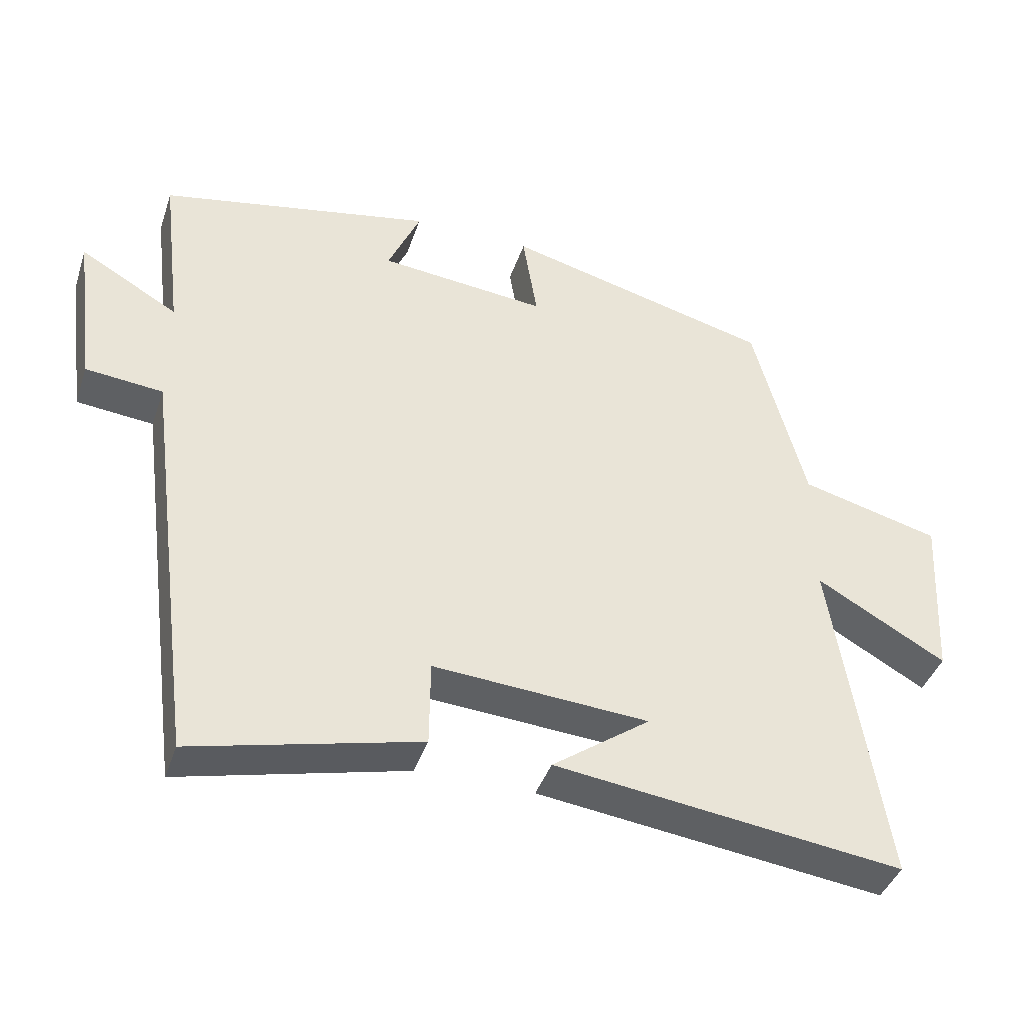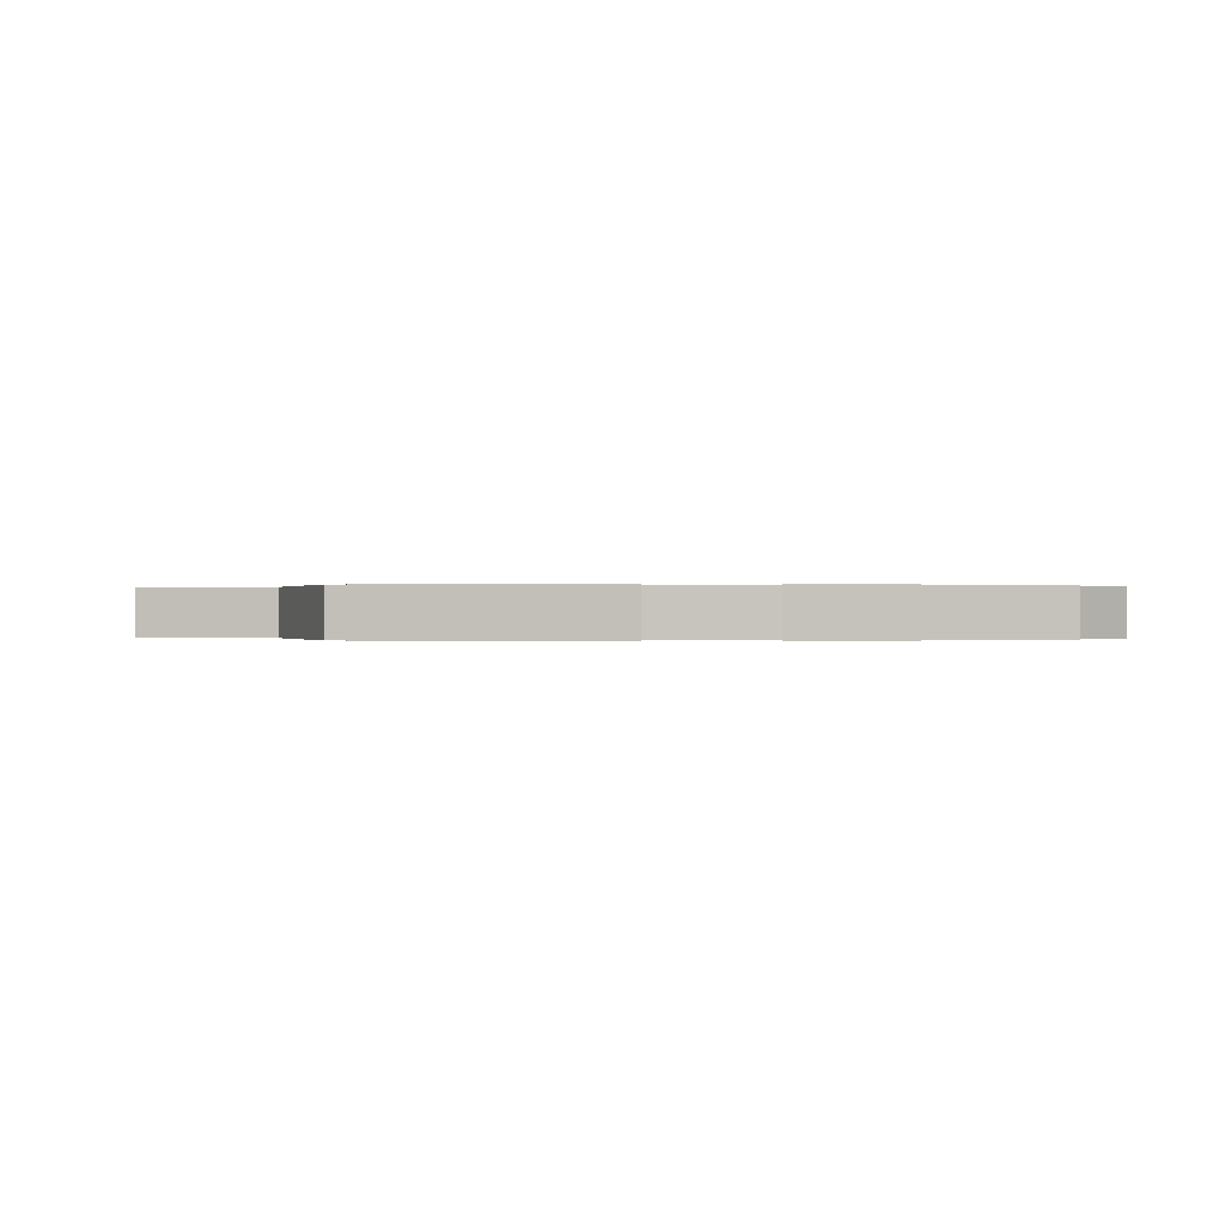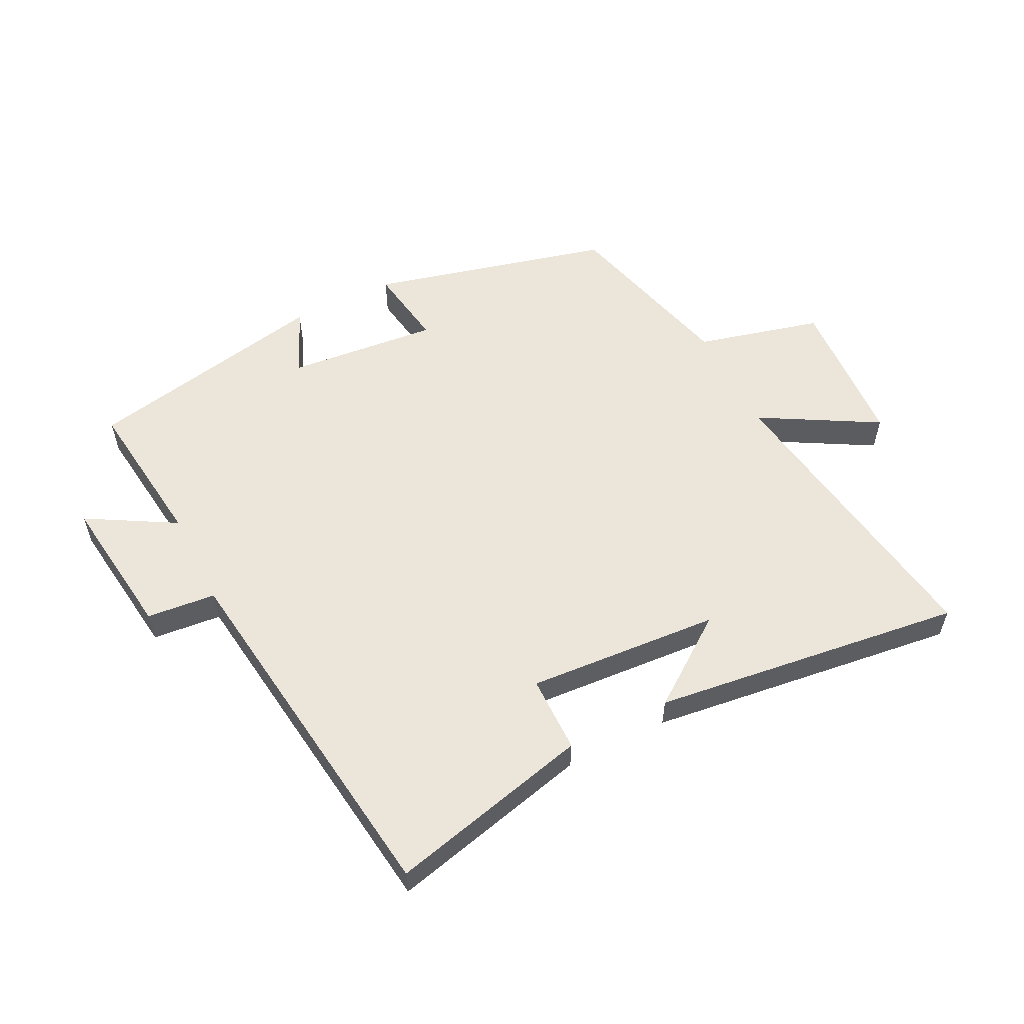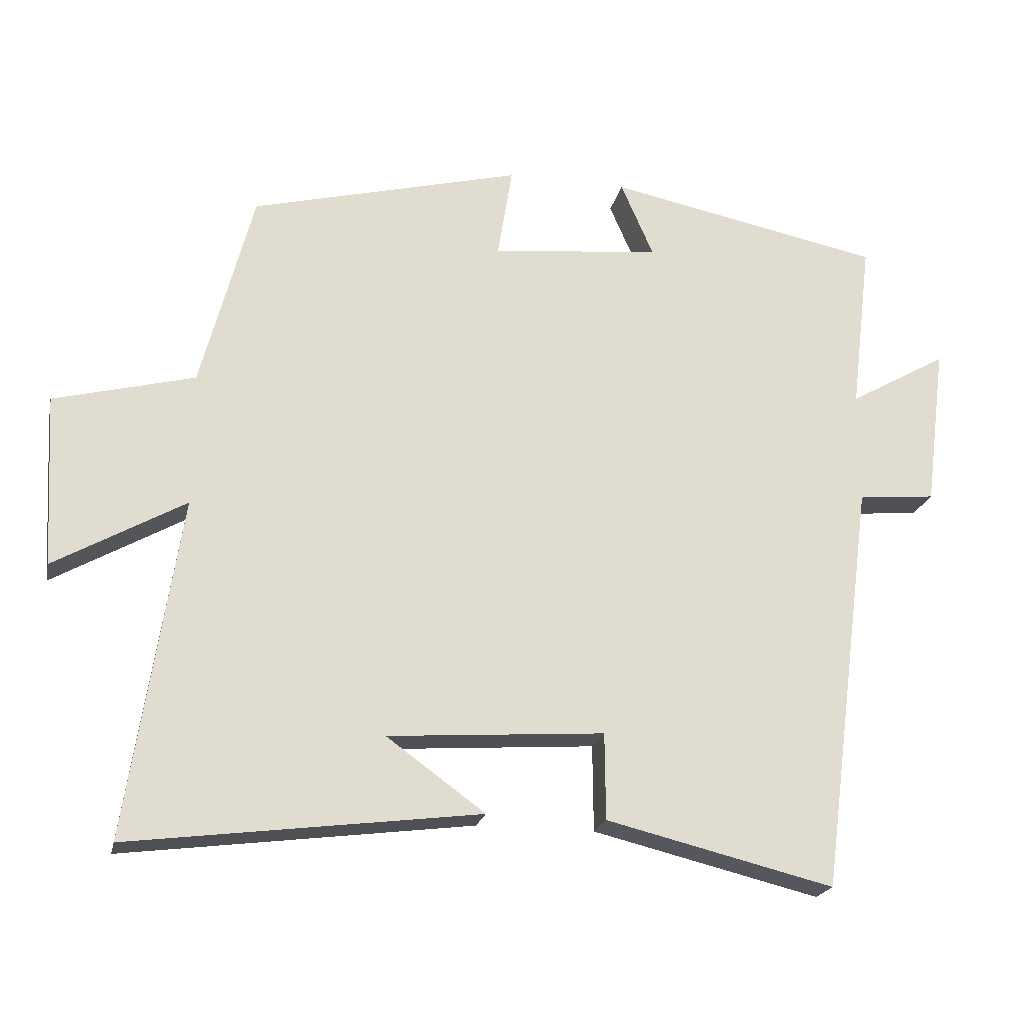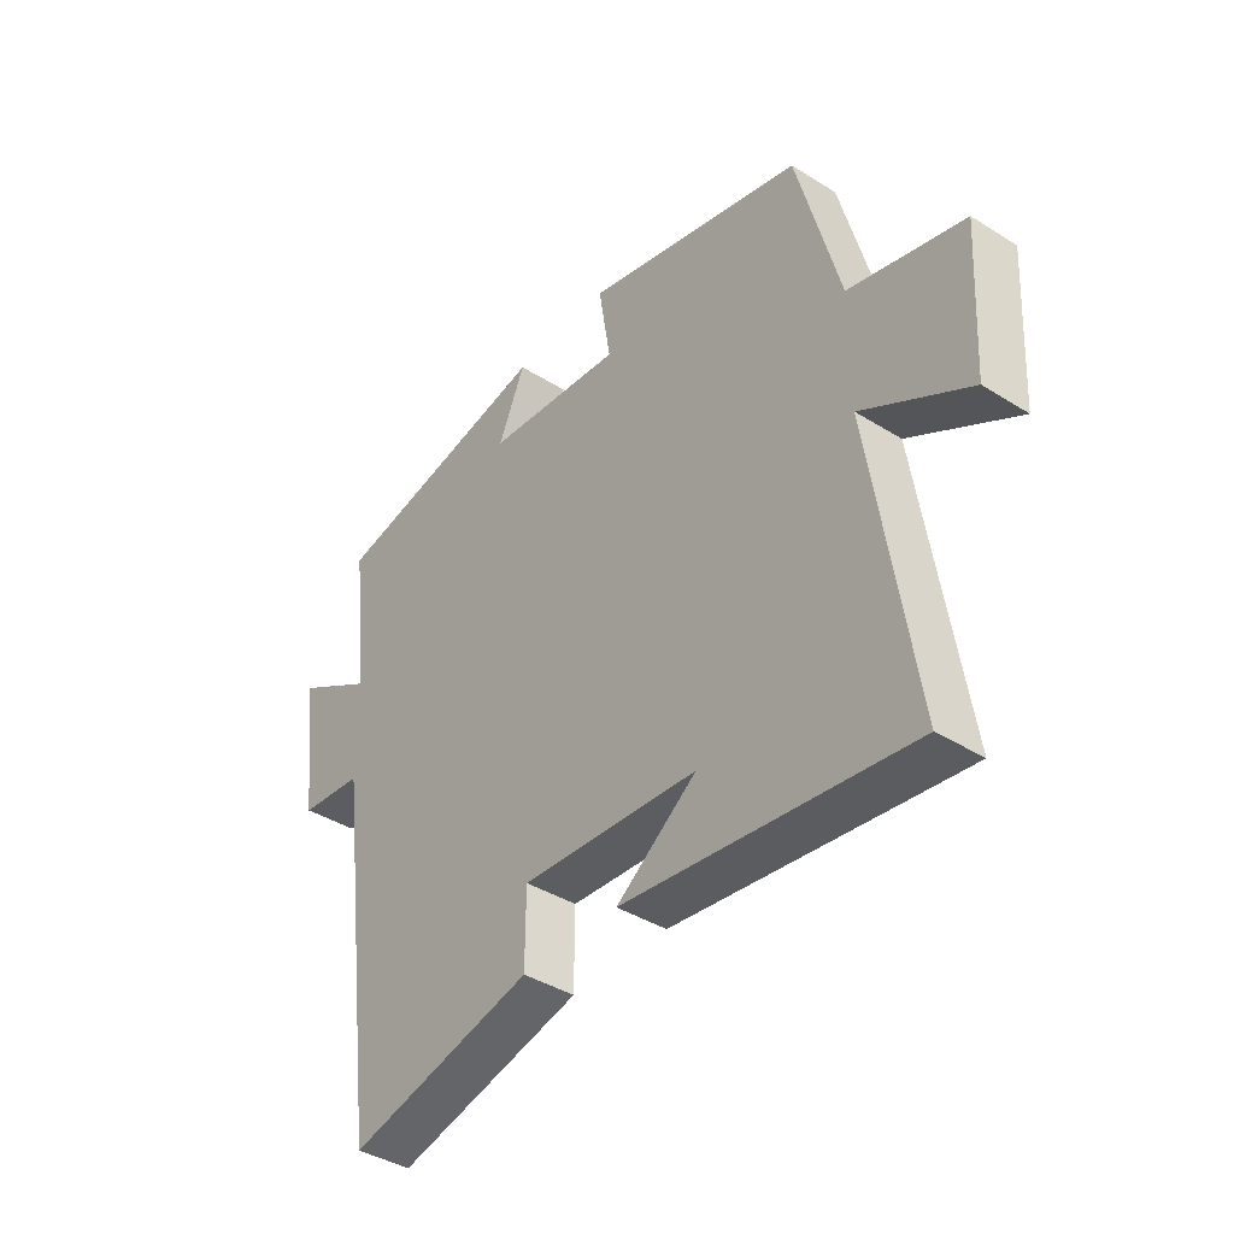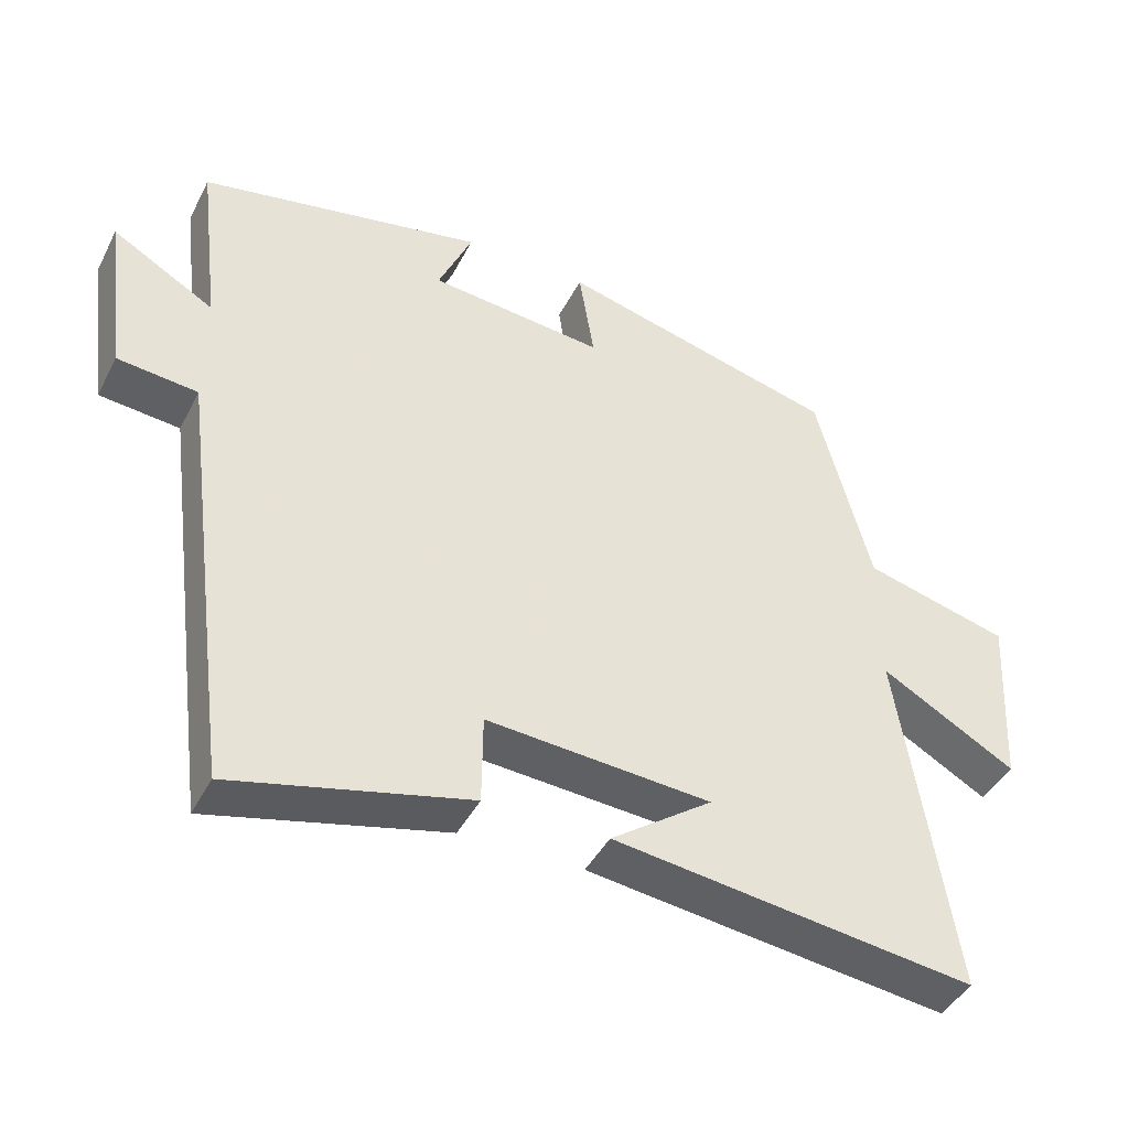
<metadata>
{"format":"obj","ext":"obj","renderer":"f3d","projection":"perspective","resolution":1024,"background":"white","views":[{"elev":-41.1,"azim":162.0,"up":"+Z"},{"elev":0.0,"azim":-4.5,"up":"+Y"},{"elev":56.4,"azim":153.3,"up":"+Y"},{"elev":-21.2,"azim":-12.2,"up":"+Z"},{"elev":-40.1,"azim":-127.7,"up":"+Z"},{"elev":-43.1,"azim":154.3,"up":"+Z"}]}
</metadata>
<code>
v -0.425 0.07 0.401
v -0.038 0.07 0.5
v -0.059 0.07 0.368
v 0.183 0.07 0.392
v 0.136 0.07 0.5
v 0.53 0.07 0.422
v 0.5 0.07 0.176
v 0.641 0.07 0.257
v 0.611 0.07 0.025
v 0.5 0.07 0.014
v 0.422 0.07 -0.579
v 0.096 0.07 -0.5
v 0.095 0.07 -0.376
v -0.215 0.07 -0.398
v -0.074 0.07 -0.5
v -0.574 0.07 -0.564
v -0.5 0.07 -0.077
v -0.687 0.07 -0.183
v -0.701 0.07 0.063
v -0.5 0.07 0.115
v -0.425 0 0.401
v -0.038 0 0.5
v -0.059 0 0.368
v 0.183 0 0.392
v 0.136 0 0.5
v 0.53 0 0.422
v 0.5 0 0.176
v 0.641 0 0.257
v 0.611 0 0.025
v 0.5 0 0.014
v 0.422 0 -0.579
v 0.096 0 -0.5
v 0.095 0 -0.376
v -0.215 0 -0.398
v -0.074 0 -0.5
v -0.574 0 -0.564
v -0.5 0 -0.077
v -0.687 0 -0.183
v -0.701 0 0.063
v -0.5 0 0.115
f 17 18 19 20
f 17 20 1 2
f 16 17 2 3
f 14 15 16
f 14 16 3 4
f 13 14 4
f 10 11 12 13
f 10 13 4
f 7 8 9 10
f 7 10 4 5
f 5 6 7
f 40 39 38 37
f 22 21 40 37
f 23 22 37 36
f 36 35 34
f 24 23 36 34
f 24 34 33
f 33 32 31 30
f 24 33 30
f 30 29 28 27
f 25 24 30 27
f 27 26 25
f 1 21 22 2
f 2 22 23 3
f 3 23 24 4
f 4 24 25 5
f 5 25 26 6
f 6 26 27 7
f 7 27 28 8
f 8 28 29 9
f 9 29 30 10
f 10 30 31 11
f 11 31 32 12
f 12 32 33 13
f 13 33 34 14
f 14 34 35 15
f 15 35 36 16
f 16 36 37 17
f 17 37 38 18
f 18 38 39 19
f 19 39 40 20
f 20 40 21 1

</code>
